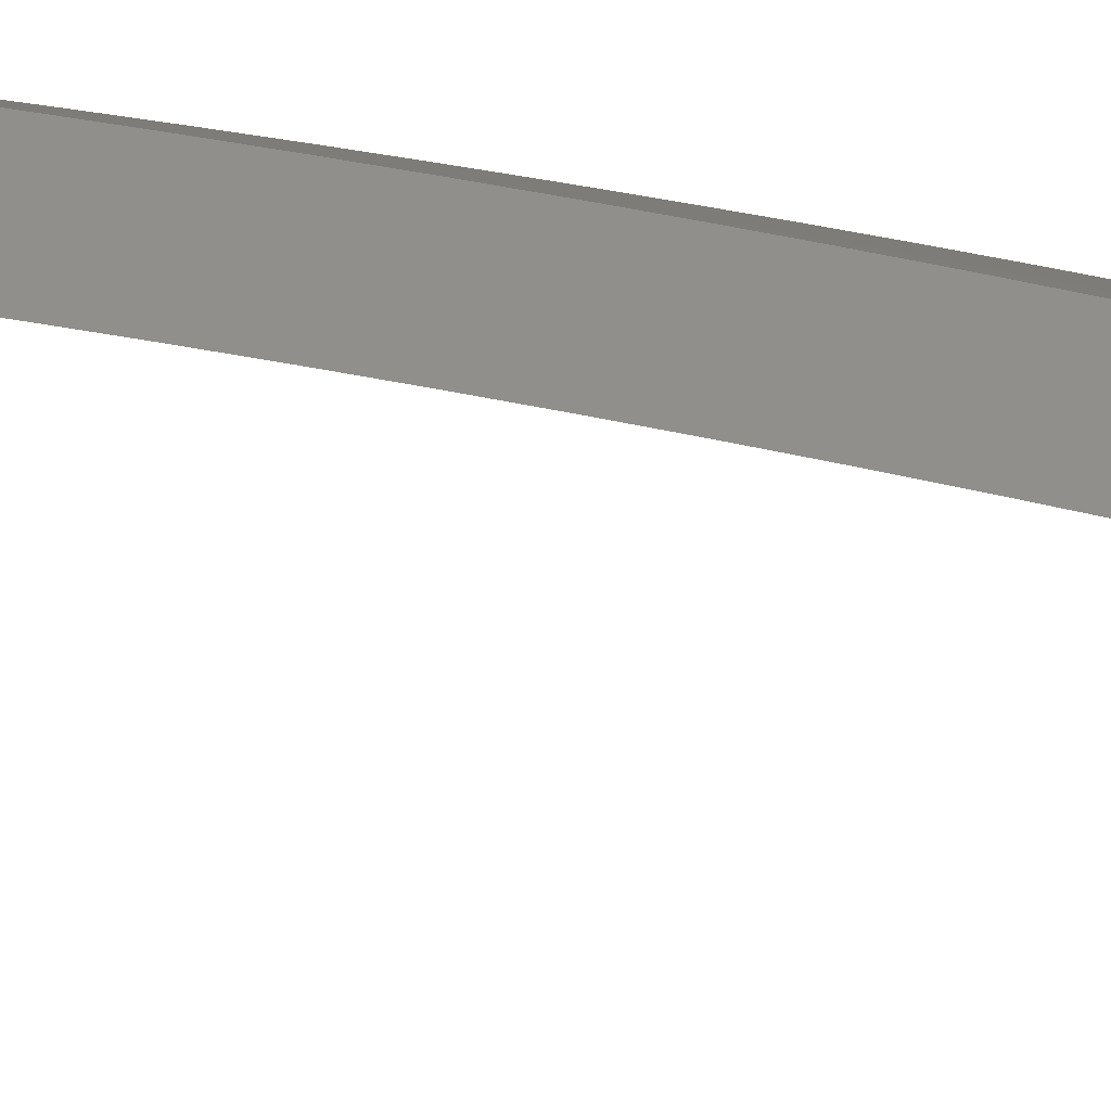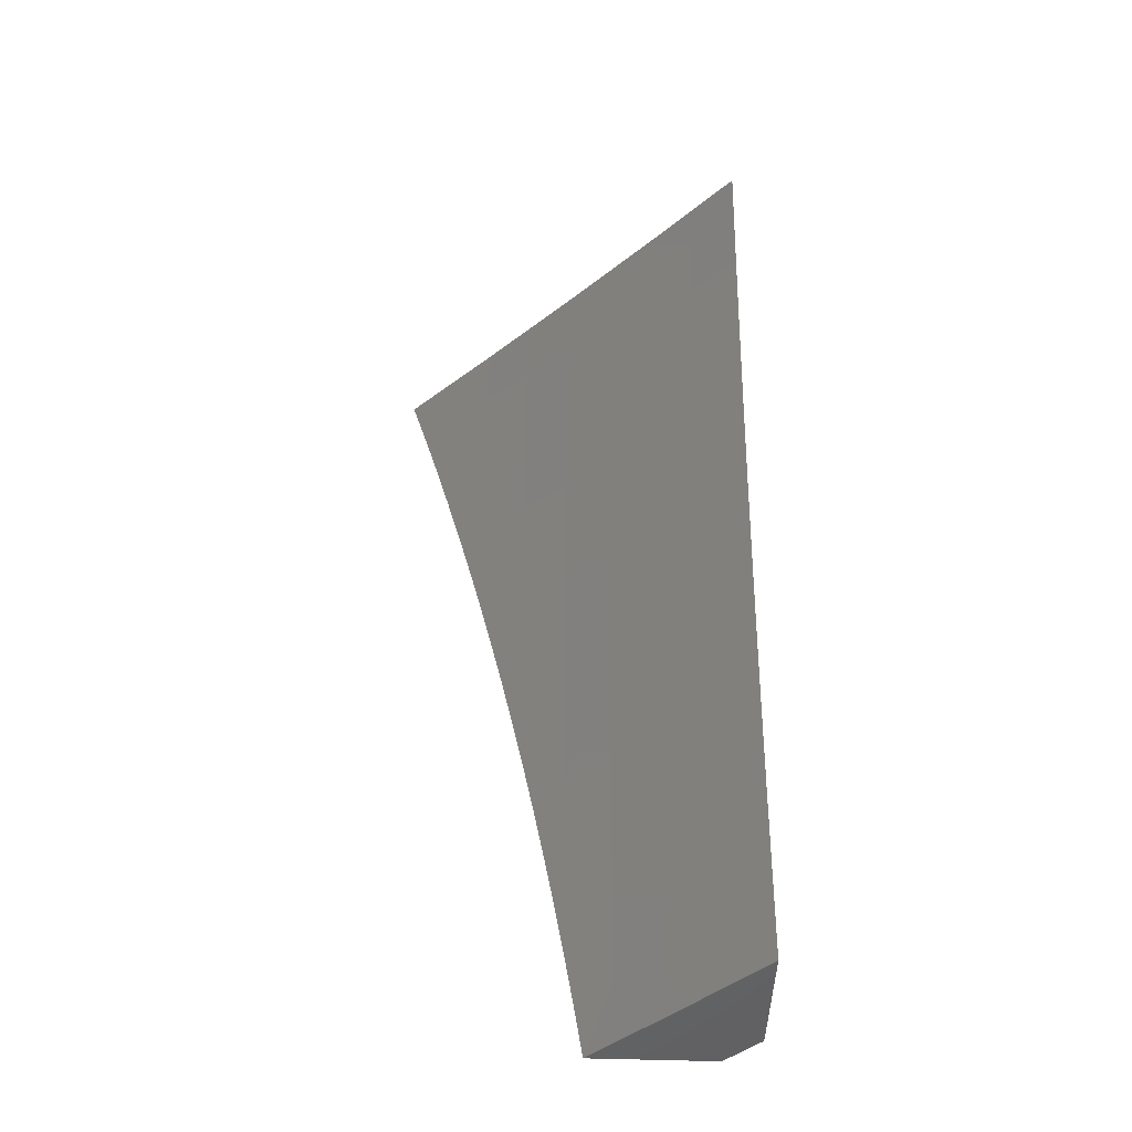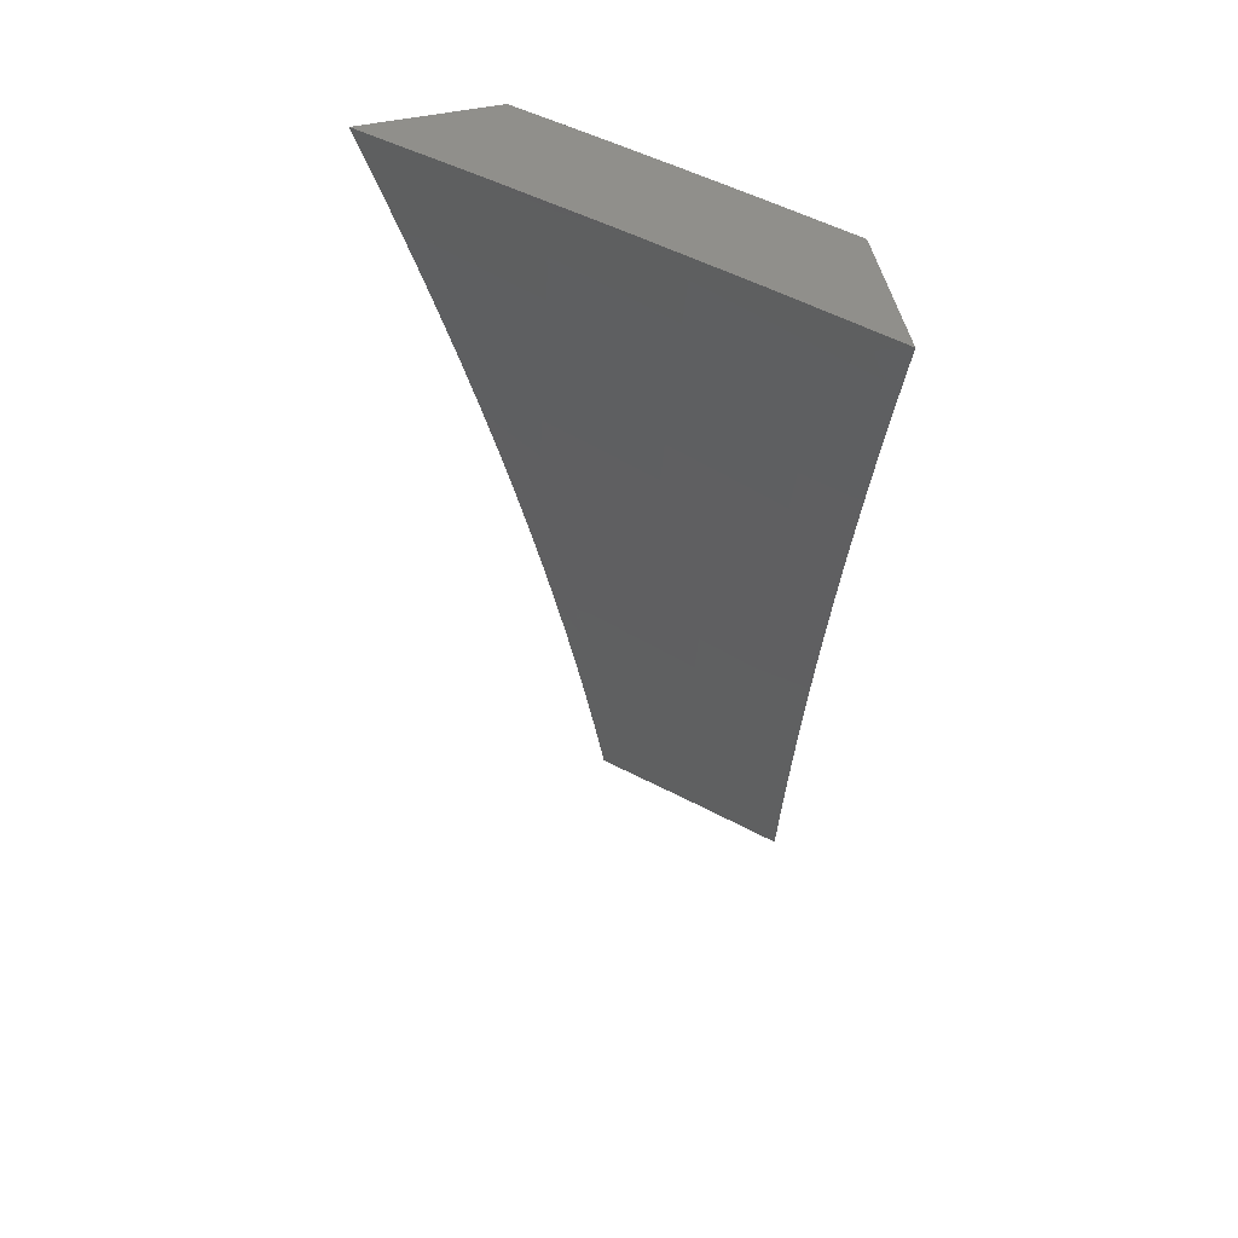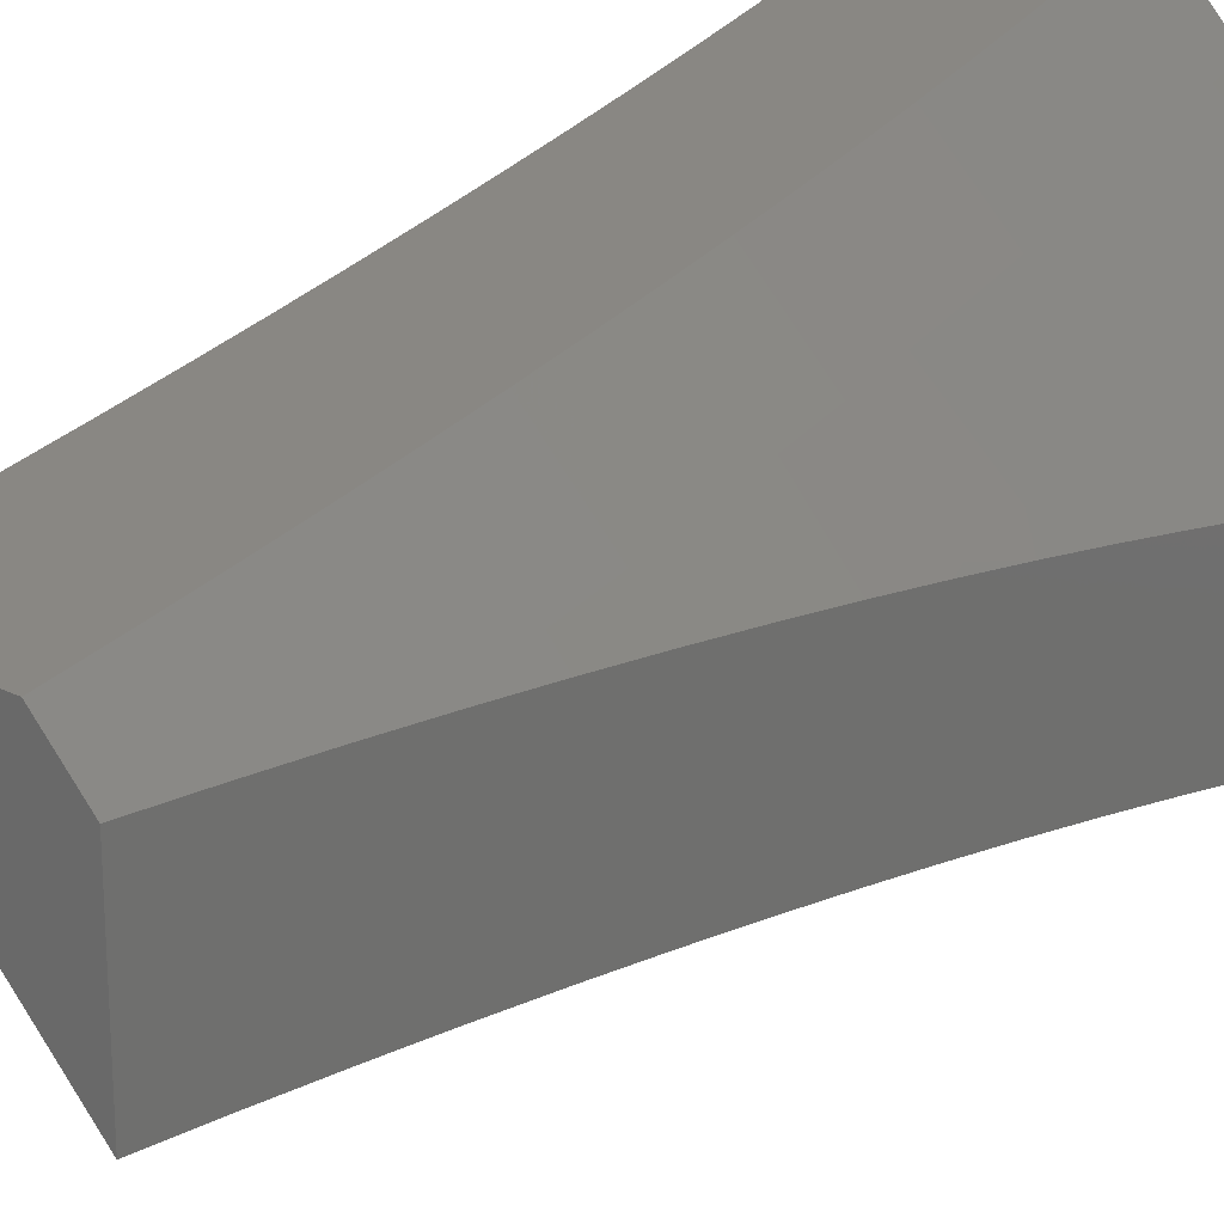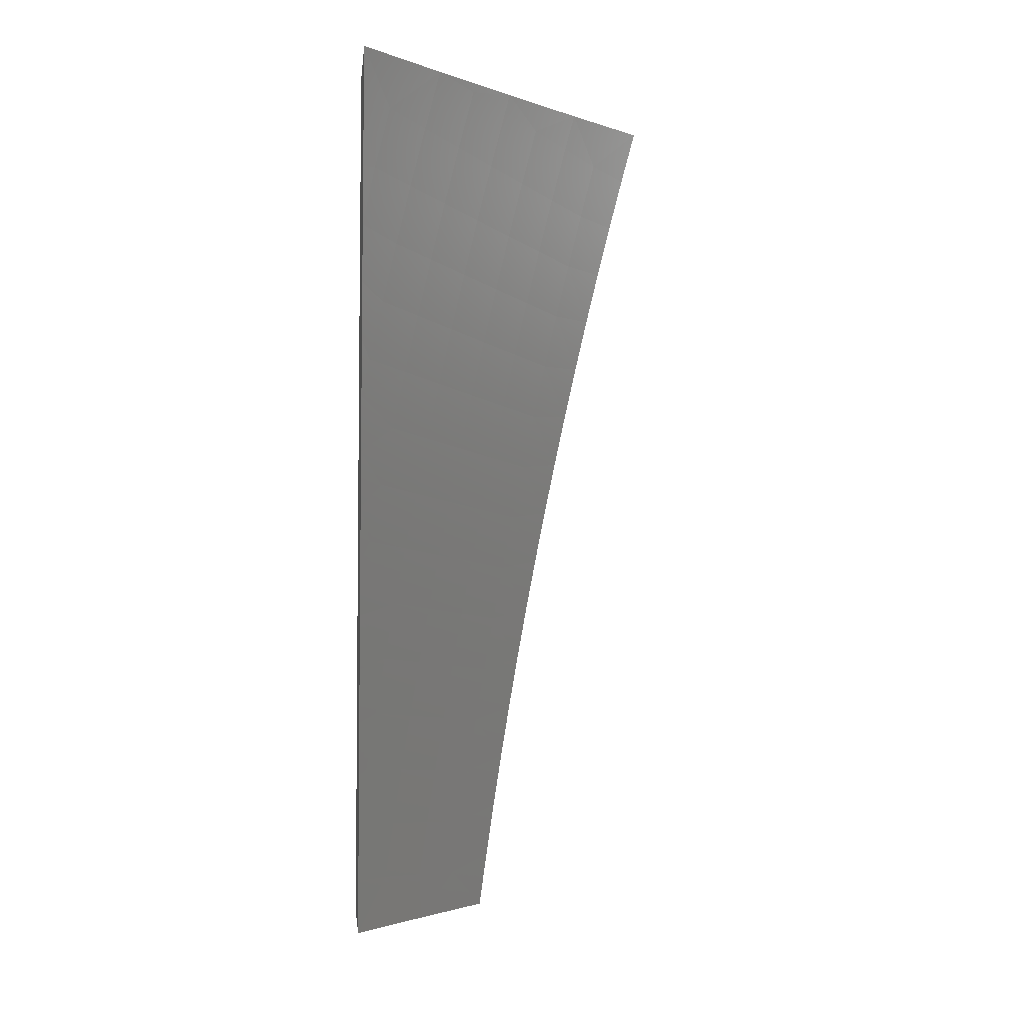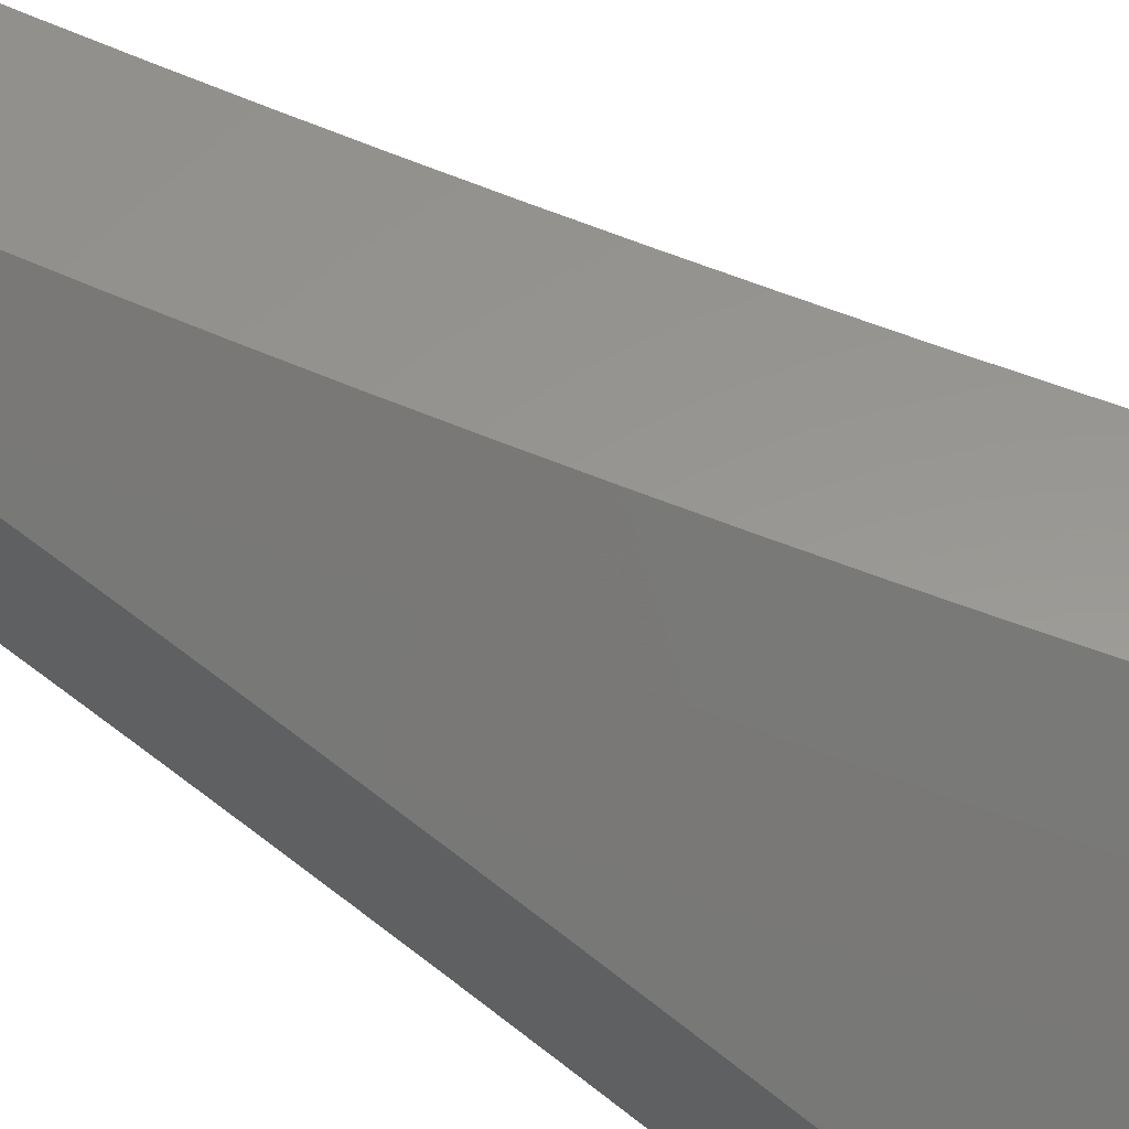
<metadata>
{"format":"stl","ext":"stl","renderer":"f3d","projection":"perspective","resolution":1024,"background":"white","views":[{"elev":-39.6,"azim":88.3,"up":"+Z"},{"elev":-47.9,"azim":-92.2,"up":"+Y"},{"elev":51.2,"azim":-103.0,"up":"+Y"},{"elev":25.1,"azim":39.0,"up":"+Z"},{"elev":-1.4,"azim":174.0,"up":"+Y"},{"elev":58.3,"azim":125.0,"up":"+Z"}]}
</metadata>
<code>
# stl→obj: 174 verts, 344 faces
v 7.921 1 7.915
v 7.84 1 8
v 7.879 1.049 7.953
v 7.832 1.063 8
v 7.87 1.113 7.953
v 7.822 1.126 8
v 7.86 1.177 7.953
v 7.813 1.189 8
v 7.85 1.241 7.953
v 7.802 1.252 8
v 7.839 1.305 7.953
v 7.791 1.315 8
v 7.827 1.369 7.953
v 7.78 1.378 8
v 7.815 1.433 7.953
v 7.768 1.441 8
v 7.803 1.497 7.953
v 7.756 1.503 8
v 7.79 1.561 7.953
v 7.743 1.566 8
v 7.776 1.625 7.953
v 7.729 1.628 8
v 7.761 1.689 7.953
v 7.715 1.691 8
v 7.746 1.754 7.953
v 7.701 1.753 8
v 7.731 1.818 7.953
v 7.686 1.815 8
v 7.715 1.883 7.953
v 7.67 1.877 8
v 7.698 1.947 7.953
v 7.654 1.938 8
v 7.637 2 8
v 7.73 2 7.905
v 7.741 1.958 7.905
v 7.758 1.893 7.905
v 7.774 1.828 7.905
v 7.79 1.764 7.905
v 7.805 1.699 7.905
v 7.819 1.634 7.905
v 7.833 1.57 7.905
v 7.846 1.505 7.905
v 7.859 1.441 7.905
v 7.871 1.376 7.905
v 7.883 1.312 7.905
v 7.894 1.248 7.905
v 7.904 1.183 7.905
v 7.914 1.119 7.905
v 7.923 1.055 7.905
v 7.967 1.061 7.857
v 8 1 7.83
v 8 1.063 7.821
v 7.957 1.126 7.857
v 8 1.127 7.811
v 7.991 1.196 7.809
v 8 1.19 7.8
v 8 1.253 7.789
v 7.981 1.261 7.809
v 8 1.316 7.778
v 7.97 1.326 7.809
v 8 1.379 7.766
v 7.958 1.391 7.809
v 8 1.441 7.753
v 7.946 1.457 7.809
v 7.989 1.464 7.76
v 7.976 1.53 7.76
v 8 1.504 7.74
v 8 1.566 7.726
v 7.962 1.596 7.76
v 8 1.629 7.711
v 7.948 1.661 7.76
v 7.991 1.67 7.712
v 7.976 1.736 7.712
v 8 1.691 7.697
v 8 1.753 7.681
v 7.961 1.802 7.712
v 8 1.815 7.665
v 7.945 1.868 7.712
v 7.987 1.878 7.663
v 7.97 1.945 7.663
v 8 1.939 7.631
v 8 2 7.614
v 7.911 2 7.712
v 7.928 1.935 7.712
v 7.886 1.924 7.76
v 7.903 1.859 7.76
v 7.86 1.849 7.809
v 7.876 1.783 7.809
v 7.833 1.773 7.857
v 7.848 1.708 7.857
v 7.784 1.969 7.857
v 7.821 2 7.809
v 7.827 1.979 7.809
v 7.869 1.99 7.76
v 7.844 1.914 7.809
v 8 1.877 7.648
v 7.948 1.19 7.857
v 7.937 1.255 7.857
v 7.926 1.319 7.857
v 7.915 1.384 7.857
v 7.903 1.449 7.857
v 7.89 1.513 7.857
v 7.877 1.578 7.857
v 7.863 1.643 7.857
v 7.933 1.522 7.809
v 7.92 1.587 7.809
v 7.906 1.652 7.809
v 7.891 1.718 7.809
v 7.934 1.727 7.76
v 7.918 1.793 7.76
v 7.817 1.838 7.857
v 7.801 1.904 7.857
v 7.766 2 8
v 7.782 1.938 8
v 7.825 2 7.938
v 7.838 1.951 7.938
v 7.884 2 7.876
v 7.893 1.965 7.876
v 7.942 2 7.813
v 7.948 1.978 7.813
v 8 2 7.75
v 8 1.938 7.768
v 7.964 1.914 7.813
v 8 1.877 7.785
v 7.98 1.849 7.813
v 8 1.815 7.801
v 7.996 1.785 7.813
v 8 1.753 7.817
v 7.94 1.773 7.876
v 7.955 1.709 7.876
v 7.885 1.76 7.938
v 7.899 1.697 7.938
v 7.842 1.69 8
v 7.856 1.628 8
v 7.798 1.877 8
v 7.854 1.887 7.938
v 7.909 1.901 7.876
v 7.925 1.837 7.876
v 7.813 1.815 8
v 7.87 1.824 7.938
v 7.828 1.753 8
v 7.913 1.633 7.938
v 7.869 1.566 8
v 7.927 1.57 7.938
v 7.882 1.503 8
v 7.94 1.507 7.938
v 7.894 1.441 8
v 7.952 1.443 7.938
v 7.906 1.378 8
v 7.964 1.38 7.938
v 7.917 1.315 8
v 7.975 1.317 7.938
v 7.928 1.252 8
v 7.986 1.254 7.938
v 7.938 1.189 8
v 7.996 1.191 7.938
v 7.947 1.126 8
v 8 1.126 7.944
v 7.956 1.063 8
v 8 1.063 7.954
v 7.965 1 8
v 8 1 7.963
v 8 1.19 7.934
v 8 1.253 7.923
v 8 1.316 7.912
v 8 1.378 7.9
v 8 1.441 7.887
v 8 1.504 7.874
v 7.996 1.517 7.876
v 7.983 1.581 7.876
v 7.969 1.645 7.876
v 8 1.566 7.861
v 8 1.629 7.847
v 8 1.691 7.832
f 1 2 3
f 3 2 4
f 3 4 5
f 5 4 6
f 5 6 7
f 7 6 8
f 7 8 9
f 9 8 10
f 9 10 11
f 11 10 12
f 11 12 13
f 13 12 14
f 13 14 15
f 15 14 16
f 15 16 17
f 17 16 18
f 17 18 19
f 19 18 20
f 19 20 21
f 21 20 22
f 21 22 23
f 23 22 24
f 23 24 25
f 25 24 26
f 25 26 27
f 27 26 28
f 27 28 29
f 29 28 30
f 29 30 31
f 31 30 32
f 31 32 33
f 33 34 31
f 31 34 35
f 31 35 29
f 29 35 36
f 29 36 27
f 27 36 37
f 27 37 25
f 25 37 38
f 25 38 23
f 23 38 39
f 23 39 21
f 21 39 40
f 21 40 19
f 19 40 41
f 19 41 17
f 17 41 42
f 17 42 15
f 15 42 43
f 15 43 13
f 13 43 44
f 13 44 11
f 11 44 45
f 11 45 9
f 9 45 46
f 9 46 7
f 7 46 47
f 7 47 5
f 5 47 48
f 5 48 3
f 3 48 49
f 3 49 1
f 1 49 50
f 1 50 51
f 51 50 52
f 52 50 53
f 52 53 54
f 54 53 55
f 54 55 56
f 56 55 57
f 57 55 58
f 57 58 59
f 59 58 60
f 59 60 61
f 61 60 62
f 61 62 63
f 63 62 64
f 63 64 65
f 65 64 66
f 65 66 67
f 67 66 68
f 68 66 69
f 68 69 70
f 70 69 71
f 70 71 72
f 72 71 73
f 72 73 74
f 74 73 75
f 75 73 76
f 75 76 77
f 77 76 78
f 77 78 79
f 79 78 80
f 79 80 81
f 81 80 82
f 82 80 83
f 83 80 84
f 83 84 85
f 85 84 86
f 85 86 87
f 87 86 88
f 87 88 89
f 89 88 90
f 89 90 39
f 39 90 40
f 35 34 91
f 91 34 92
f 91 92 93
f 93 92 94
f 93 94 95
f 95 94 85
f 95 85 87
f 92 83 94
f 94 83 85
f 81 96 79
f 79 96 77
f 74 70 72
f 67 63 65
f 53 50 49
f 53 49 48
f 53 48 97
f 97 48 47
f 97 47 98
f 98 47 46
f 98 46 99
f 99 46 45
f 99 45 100
f 100 45 44
f 100 44 101
f 101 44 43
f 101 43 102
f 102 43 42
f 102 42 103
f 103 42 41
f 103 41 104
f 104 41 40
f 104 40 90
f 58 55 97
f 97 55 53
f 58 97 98
f 60 58 98
f 60 98 99
f 62 60 99
f 62 99 100
f 64 62 100
f 64 100 101
f 64 101 105
f 105 101 102
f 105 102 106
f 106 102 103
f 106 103 107
f 107 103 104
f 107 104 108
f 108 104 90
f 108 90 88
f 69 66 105
f 105 66 64
f 69 105 106
f 71 69 106
f 71 106 107
f 71 107 109
f 109 107 108
f 109 108 110
f 110 108 88
f 110 88 86
f 89 39 38
f 76 73 109
f 109 73 71
f 76 109 110
f 89 38 111
f 111 38 37
f 111 37 112
f 112 37 36
f 112 36 91
f 91 36 35
f 78 76 110
f 78 110 86
f 95 87 111
f 111 87 89
f 95 111 112
f 80 78 84
f 84 78 86
f 93 95 112
f 93 112 91
f 113 114 115
f 115 114 116
f 115 116 117
f 117 116 118
f 117 118 119
f 119 118 120
f 119 120 121
f 121 120 122
f 122 120 123
f 122 123 124
f 124 123 125
f 124 125 126
f 126 125 127
f 126 127 128
f 128 127 129
f 128 129 130
f 130 129 131
f 130 131 132
f 132 131 133
f 132 133 134
f 114 135 116
f 116 135 136
f 116 136 137
f 137 136 138
f 137 138 125
f 125 138 127
f 135 139 136
f 136 139 140
f 136 140 138
f 138 140 129
f 138 129 127
f 139 141 140
f 140 141 131
f 140 131 129
f 141 133 131
f 132 134 142
f 142 134 143
f 142 143 144
f 144 143 145
f 144 145 146
f 146 145 147
f 146 147 148
f 148 147 149
f 148 149 150
f 150 149 151
f 150 151 152
f 152 151 153
f 152 153 154
f 154 153 155
f 154 155 156
f 156 155 157
f 156 157 158
f 158 157 159
f 158 159 160
f 160 159 161
f 160 161 162
f 158 163 156
f 156 163 164
f 156 164 154
f 154 164 165
f 154 165 152
f 152 165 166
f 152 166 150
f 150 166 167
f 150 167 148
f 148 167 168
f 148 168 146
f 146 168 169
f 146 169 144
f 144 169 170
f 144 170 142
f 142 170 171
f 142 171 132
f 132 171 130
f 168 172 169
f 169 172 170
f 172 173 170
f 170 173 171
f 173 174 171
f 171 174 130
f 174 128 130
f 123 120 118
f 123 118 137
f 137 118 116
f 125 123 137
f 82 83 121
f 121 83 119
f 119 83 92
f 119 92 117
f 117 92 115
f 115 92 34
f 115 34 113
f 113 34 33
f 33 32 113
f 113 32 30
f 113 30 28
f 28 26 113
f 113 26 114
f 114 26 24
f 114 24 135
f 135 24 139
f 139 24 22
f 139 22 141
f 141 22 20
f 141 20 133
f 133 20 18
f 133 18 134
f 134 18 16
f 134 16 143
f 143 16 14
f 143 14 145
f 145 14 12
f 145 12 147
f 147 12 10
f 147 10 149
f 149 10 8
f 149 8 151
f 151 8 6
f 151 6 153
f 153 6 4
f 153 4 155
f 155 4 2
f 155 2 157
f 157 2 159
f 159 2 161
f 2 1 161
f 161 1 162
f 162 1 51
f 52 163 51
f 51 163 158
f 51 158 160
f 163 52 164
f 164 52 54
f 164 54 165
f 165 54 56
f 165 56 166
f 166 56 57
f 166 57 167
f 167 57 59
f 167 59 168
f 168 59 61
f 168 61 172
f 172 61 63
f 172 63 173
f 173 63 67
f 173 67 174
f 174 67 68
f 174 68 128
f 128 68 70
f 128 70 126
f 126 70 74
f 126 74 124
f 124 74 122
f 122 74 75
f 122 75 121
f 121 75 77
f 121 77 96
f 96 81 121
f 121 81 82
f 160 162 51

</code>
